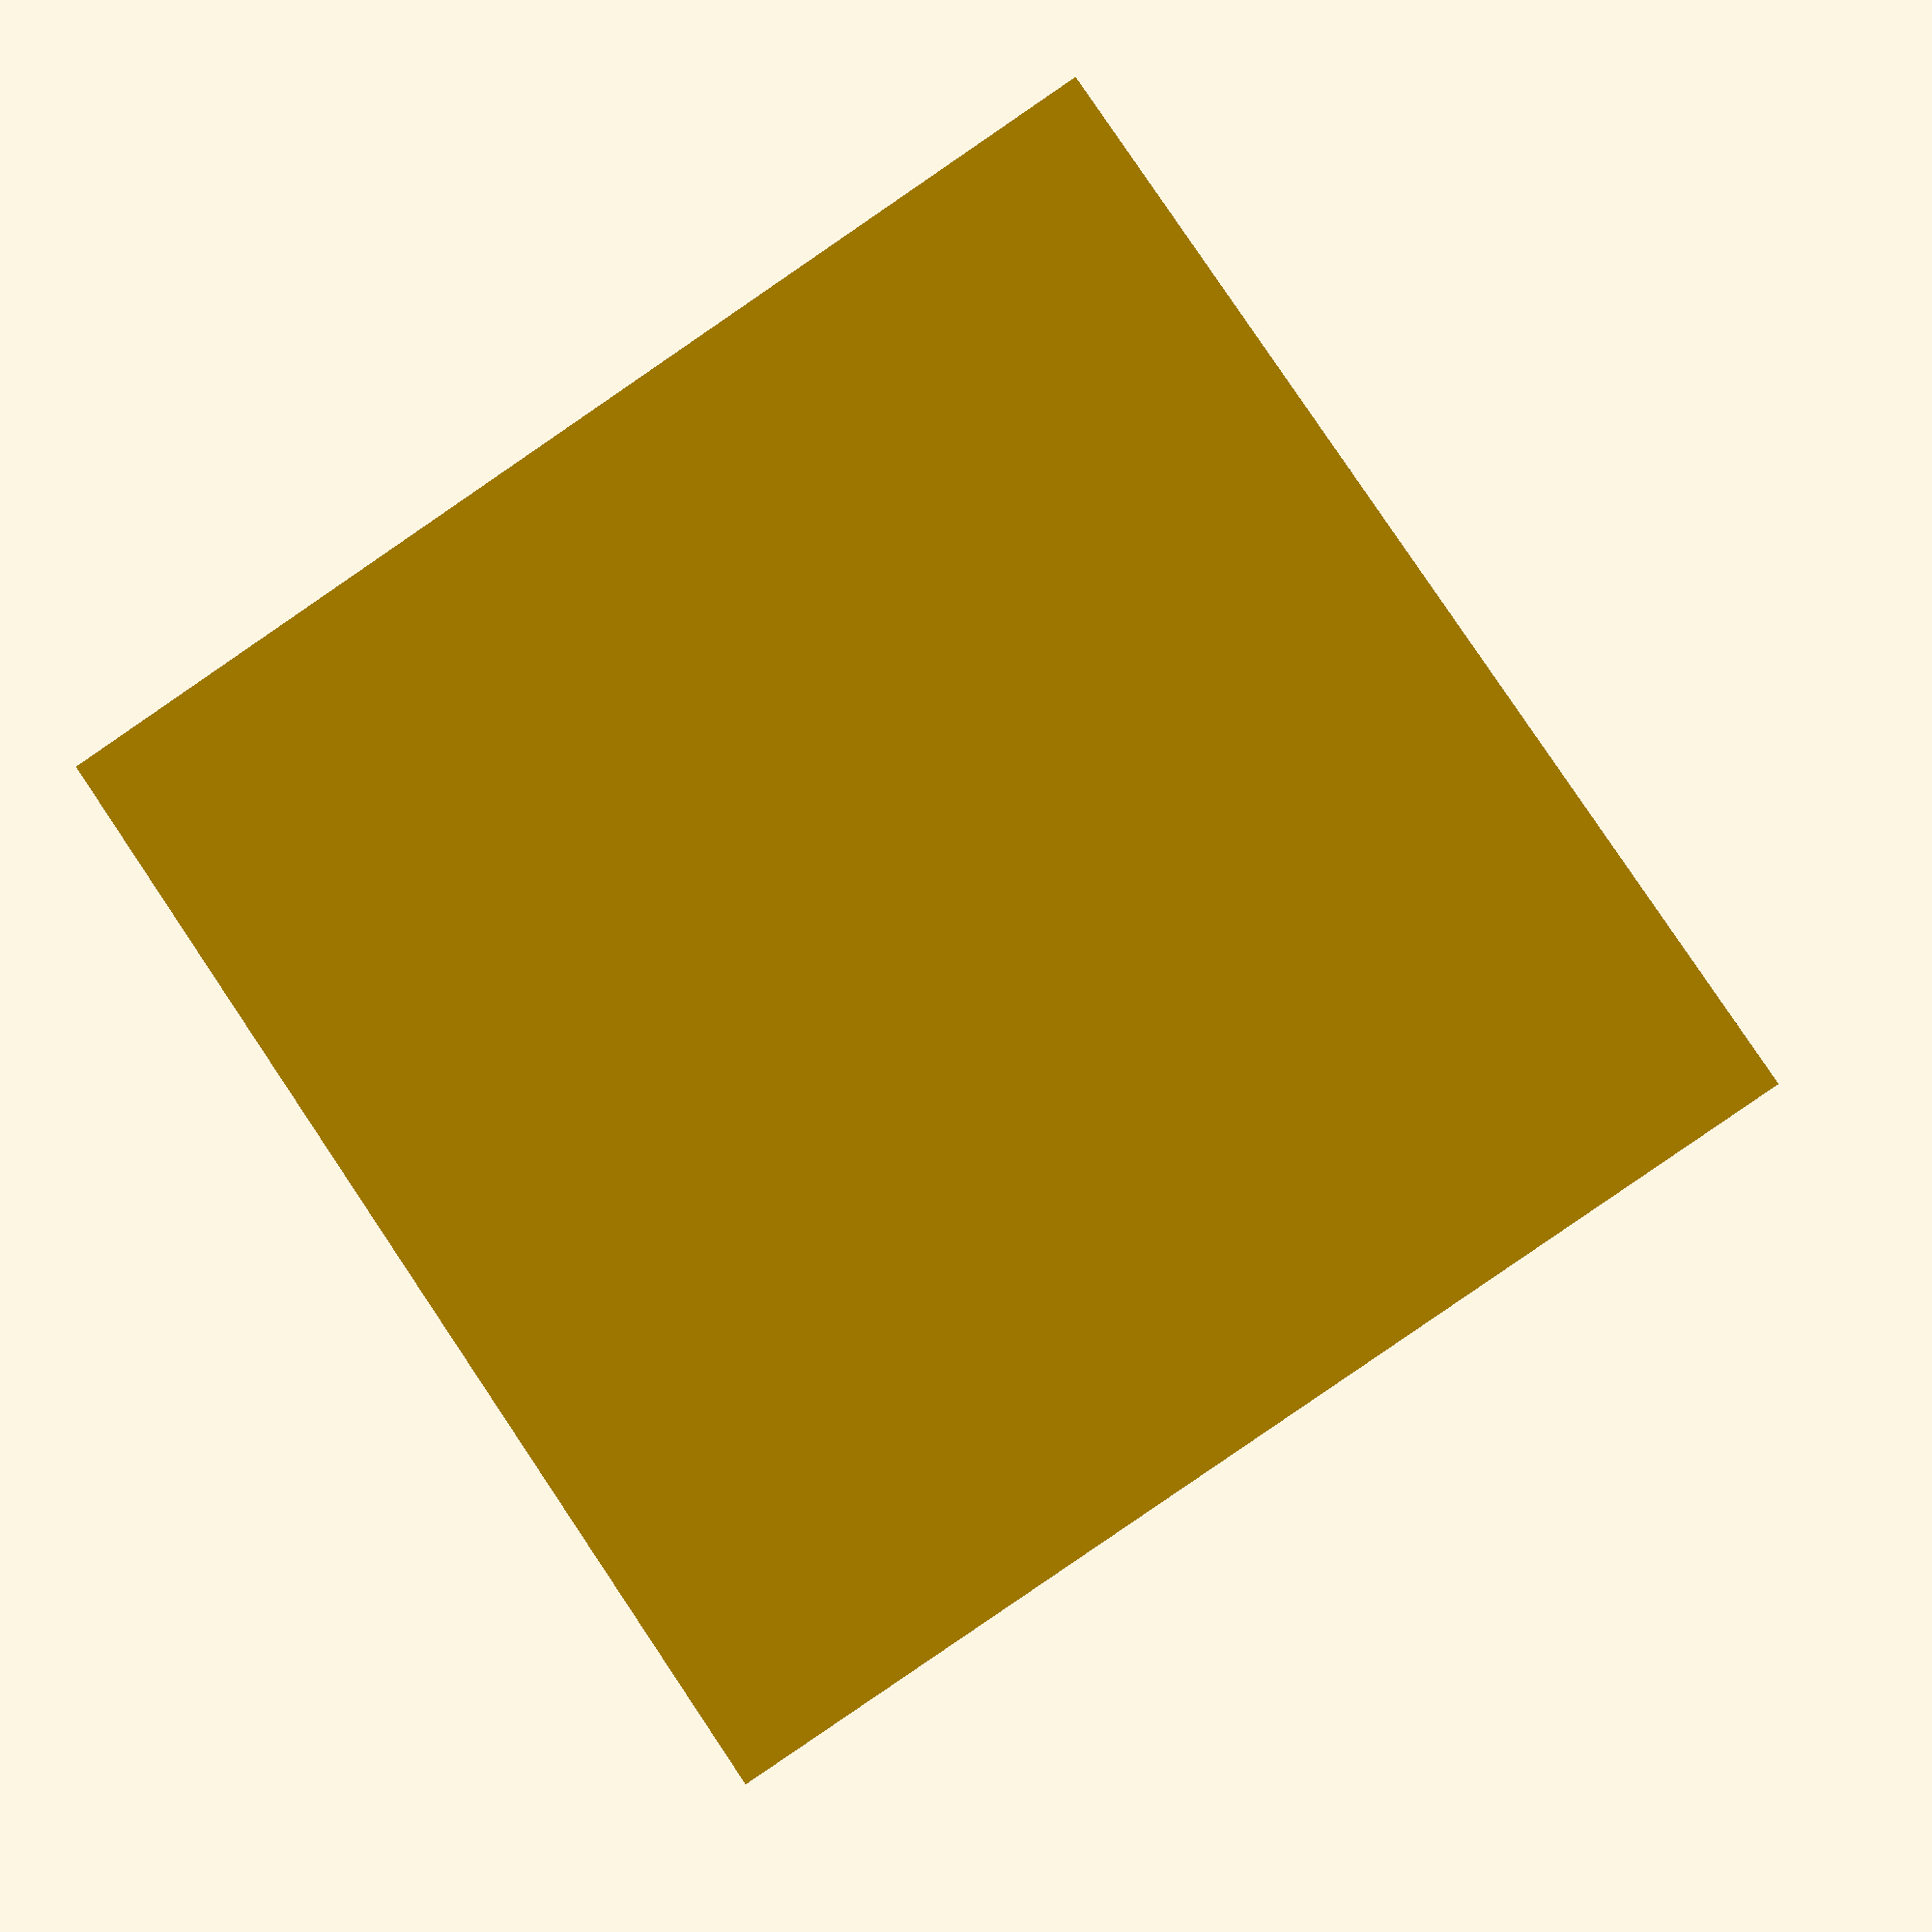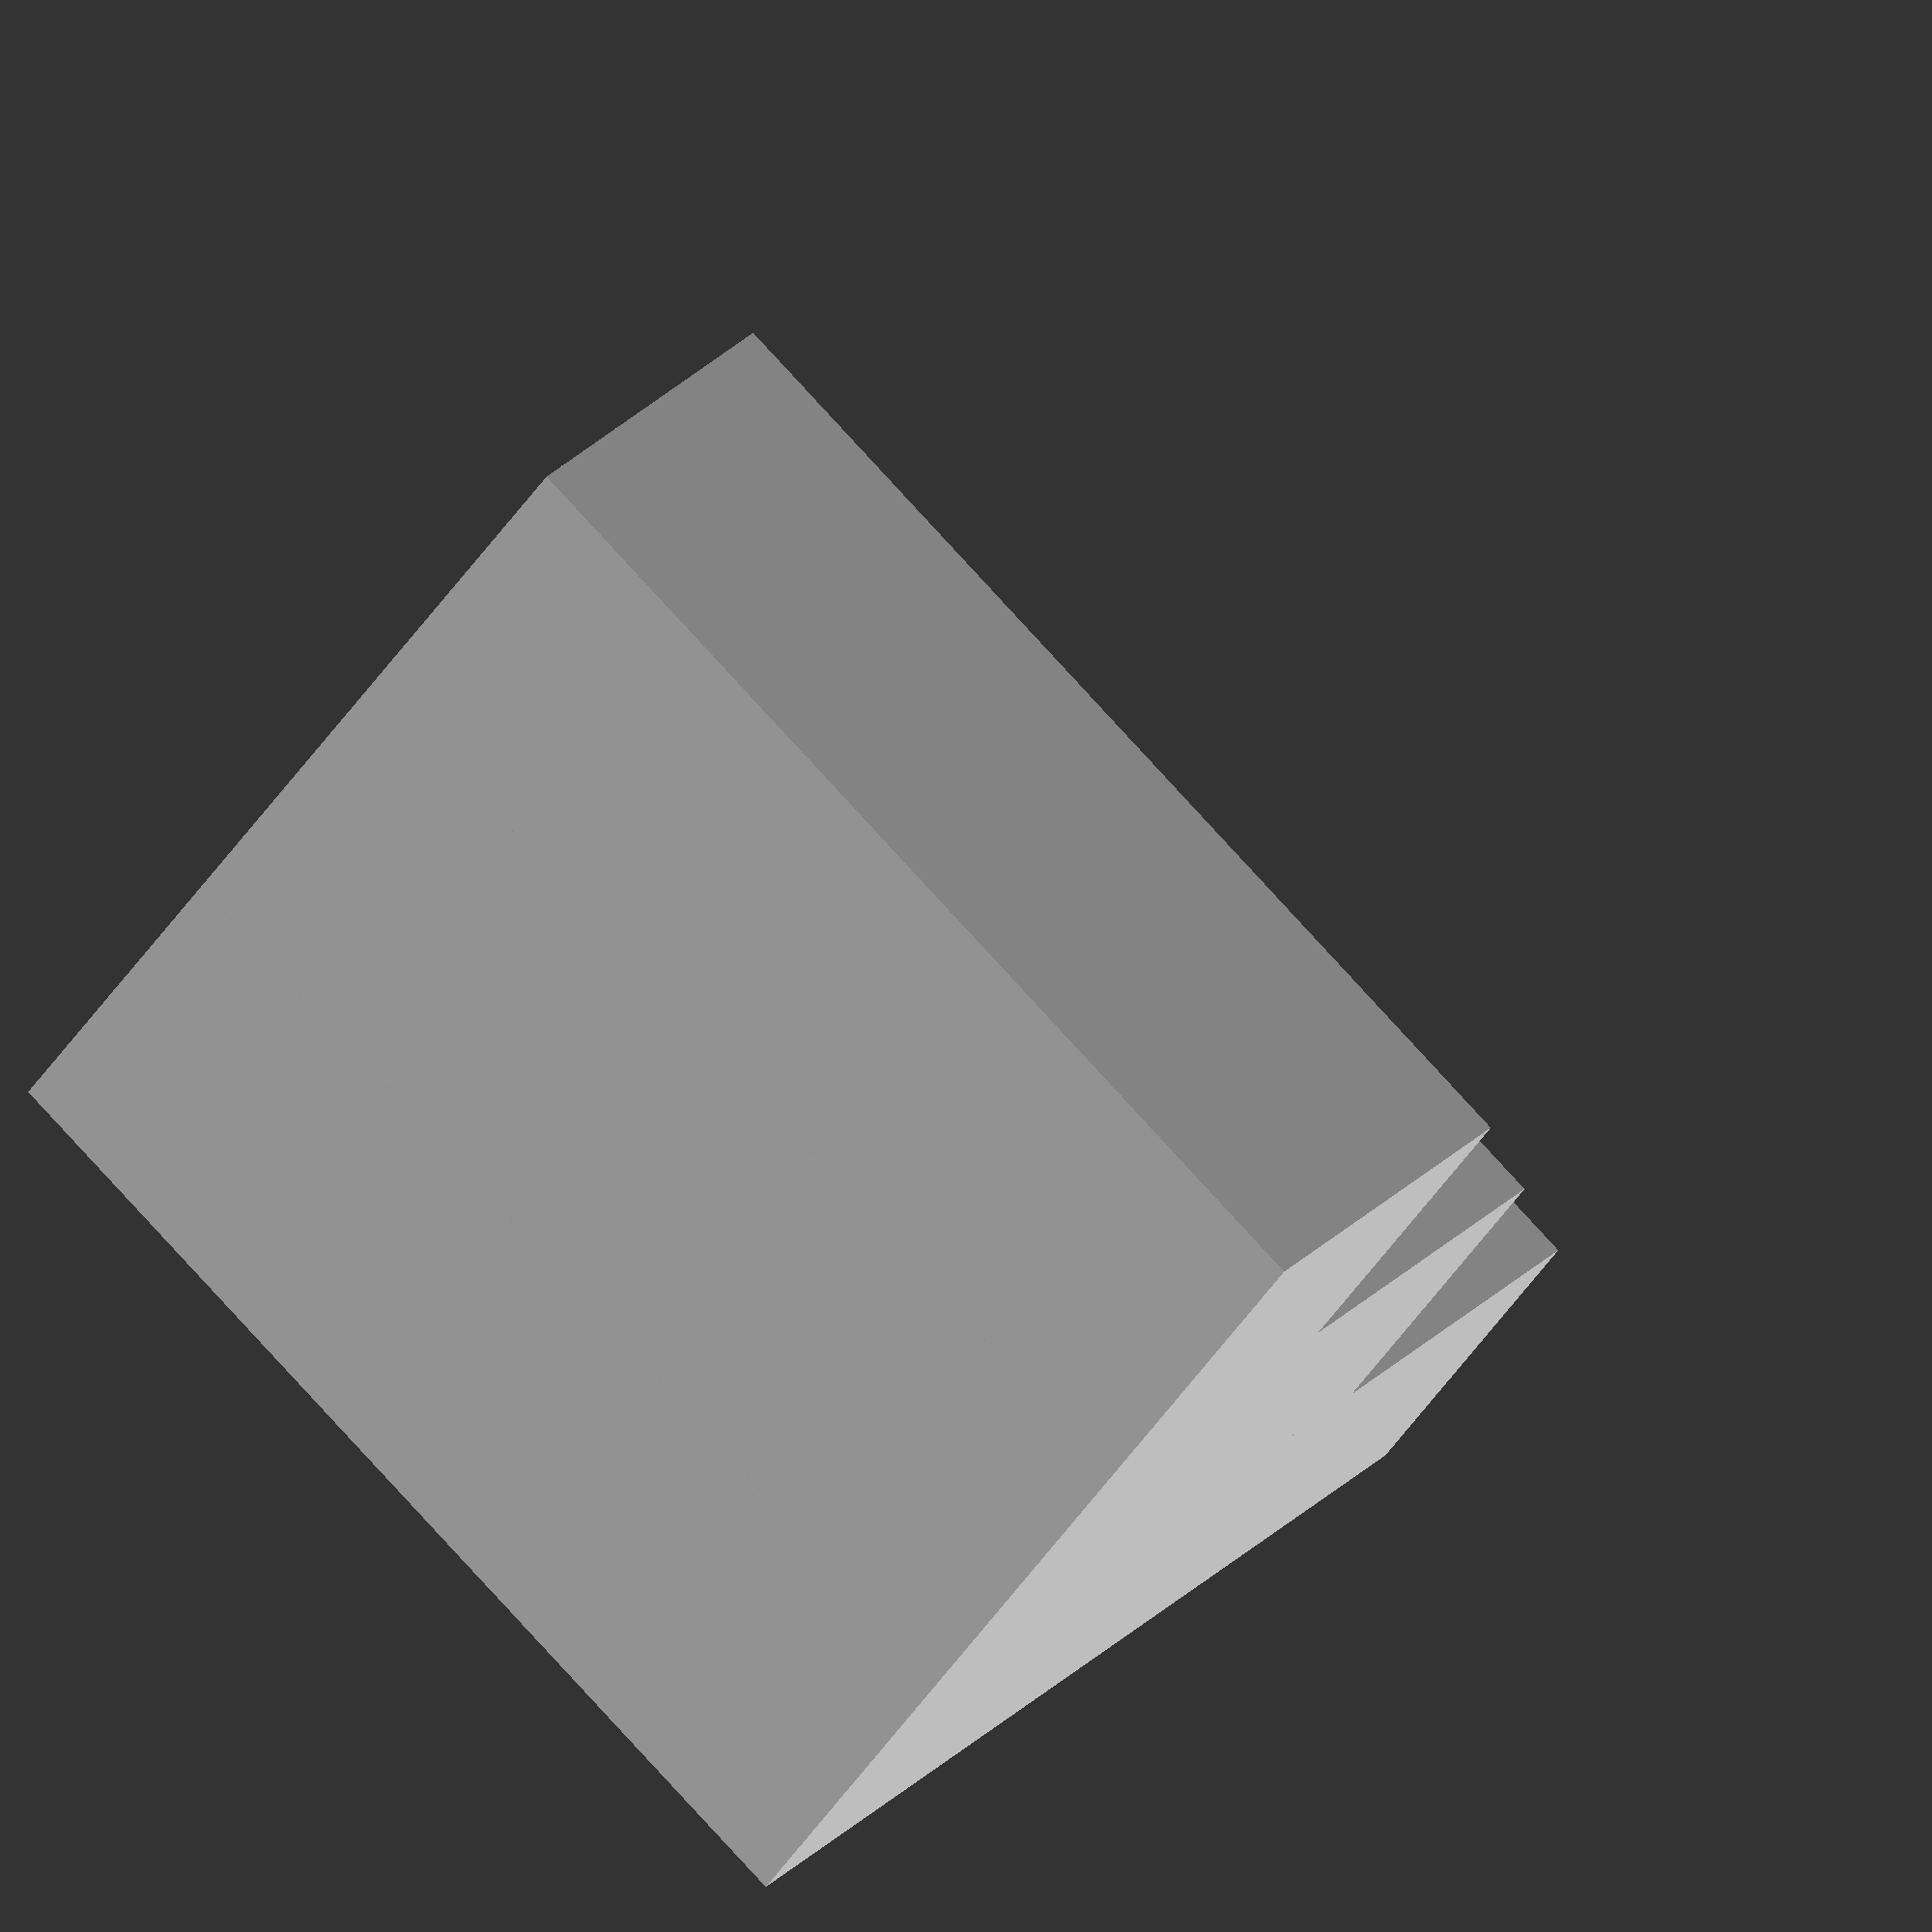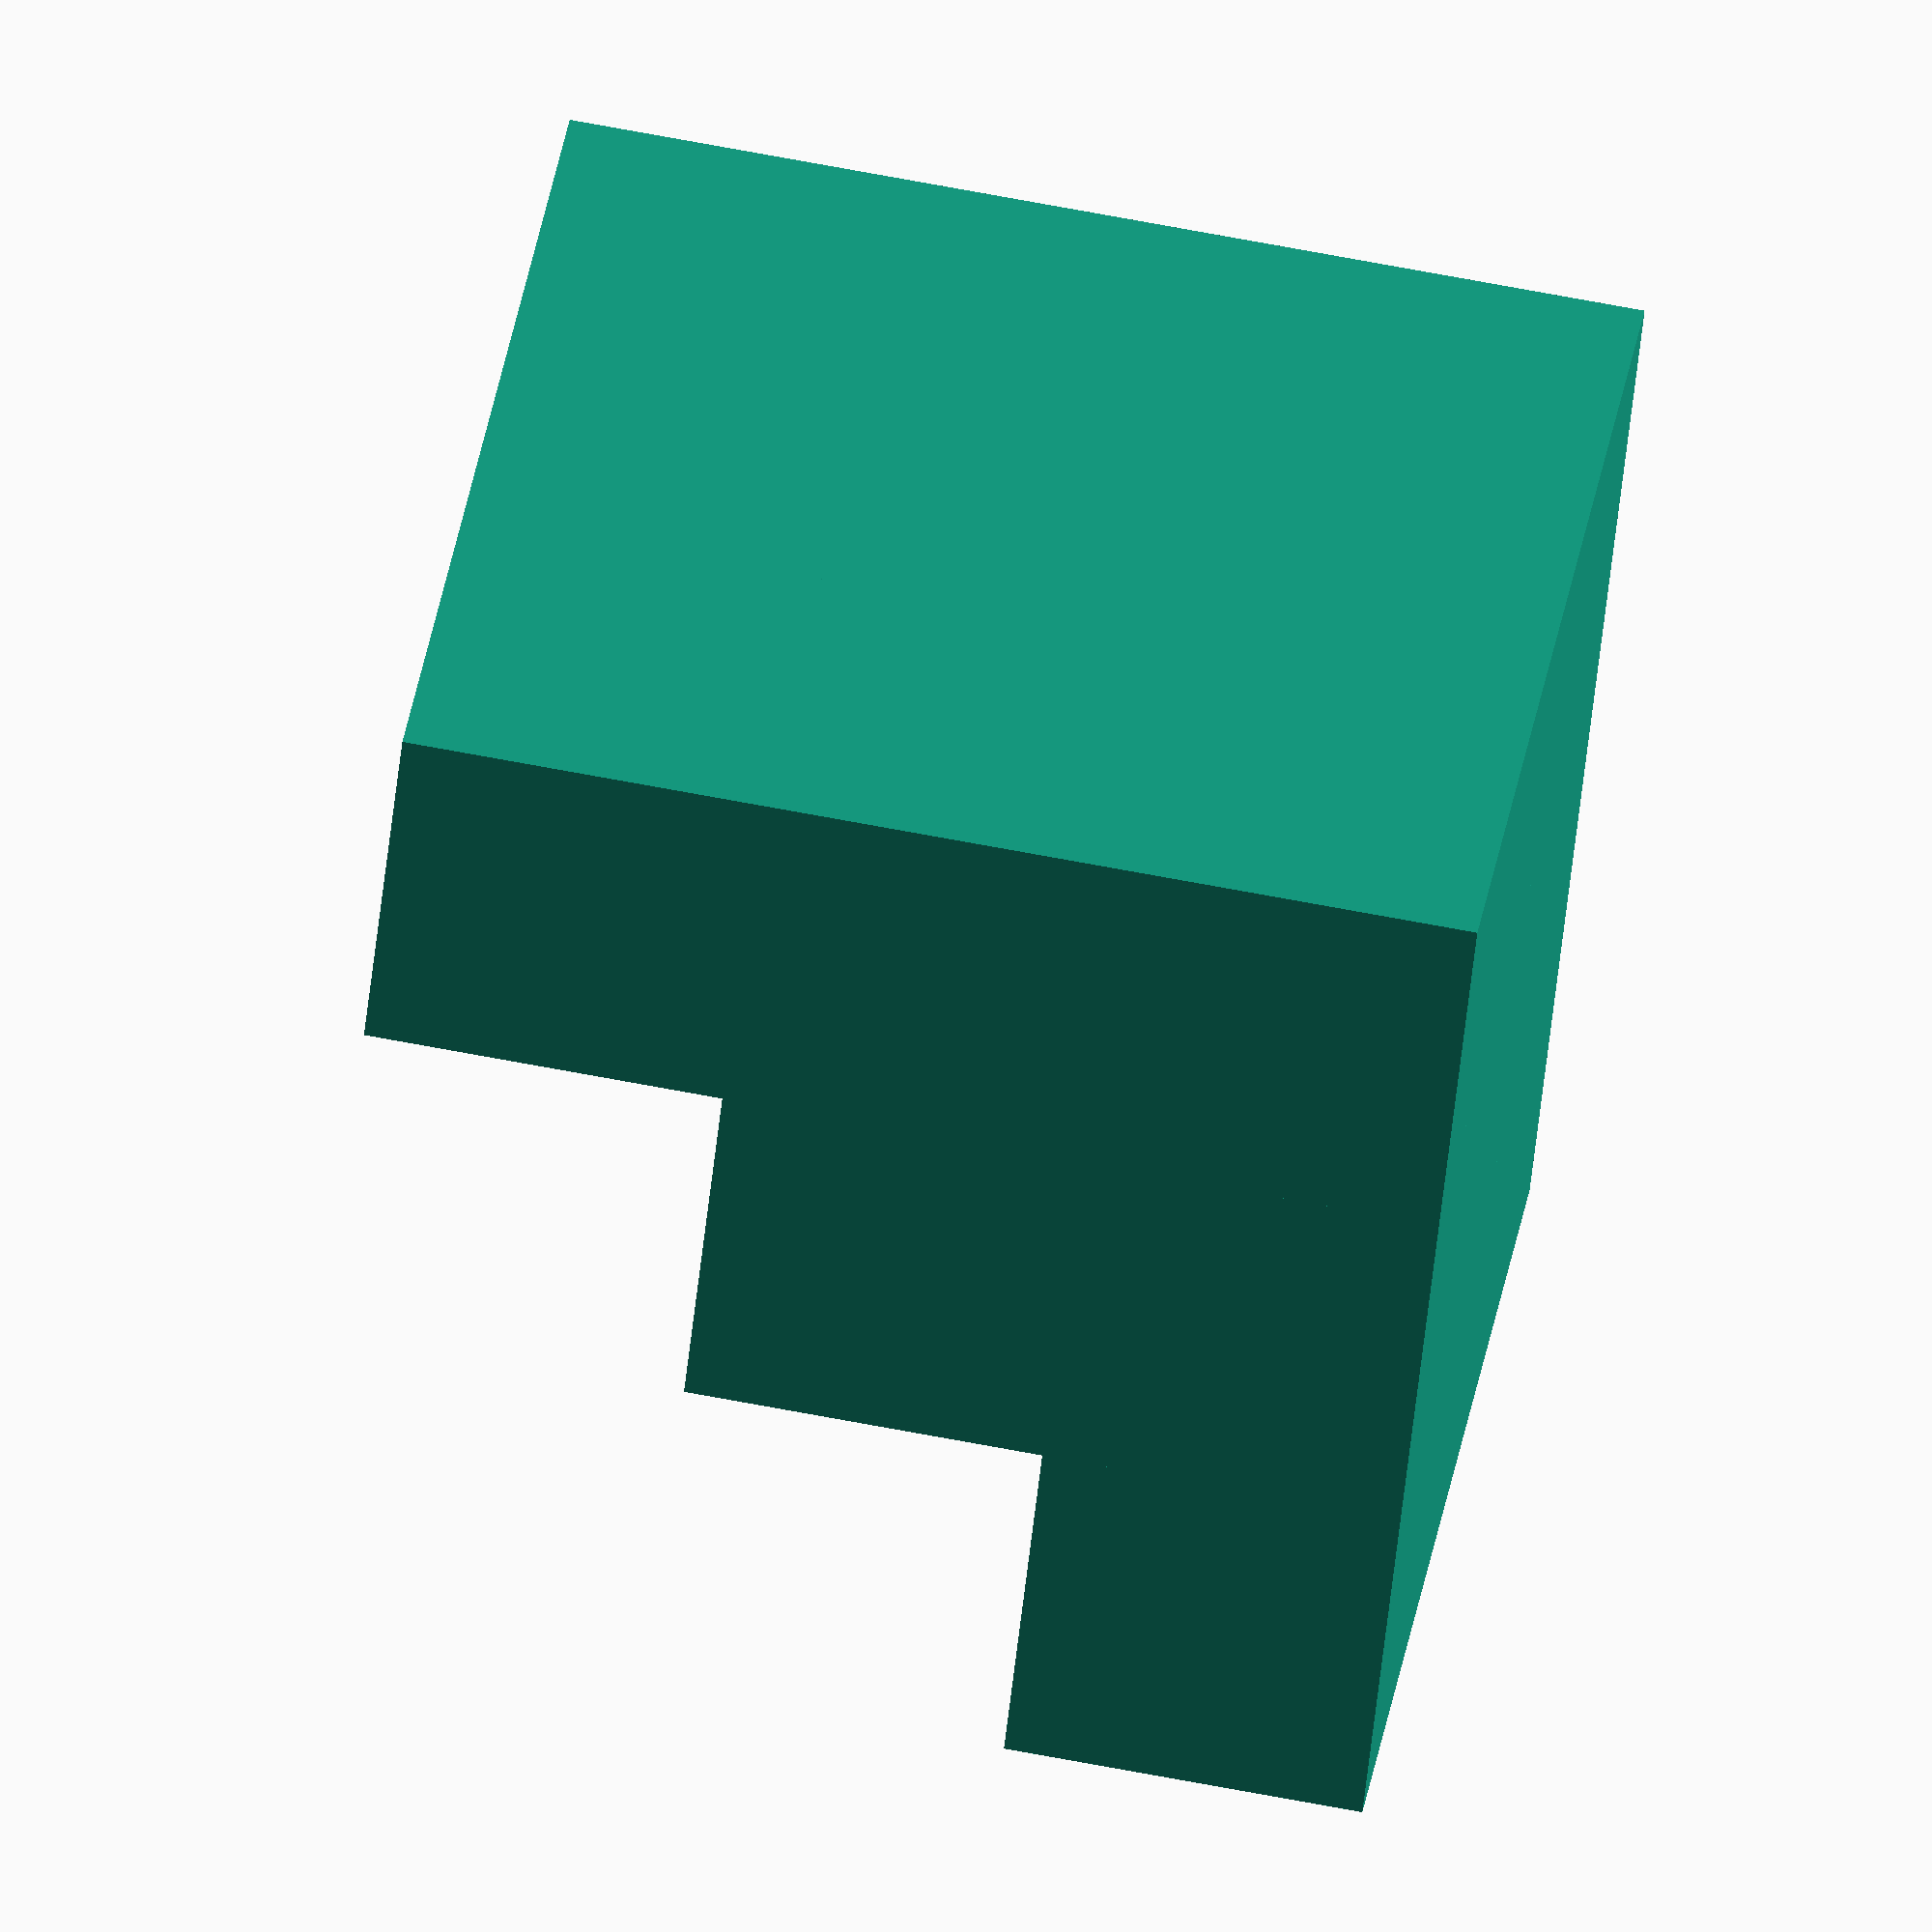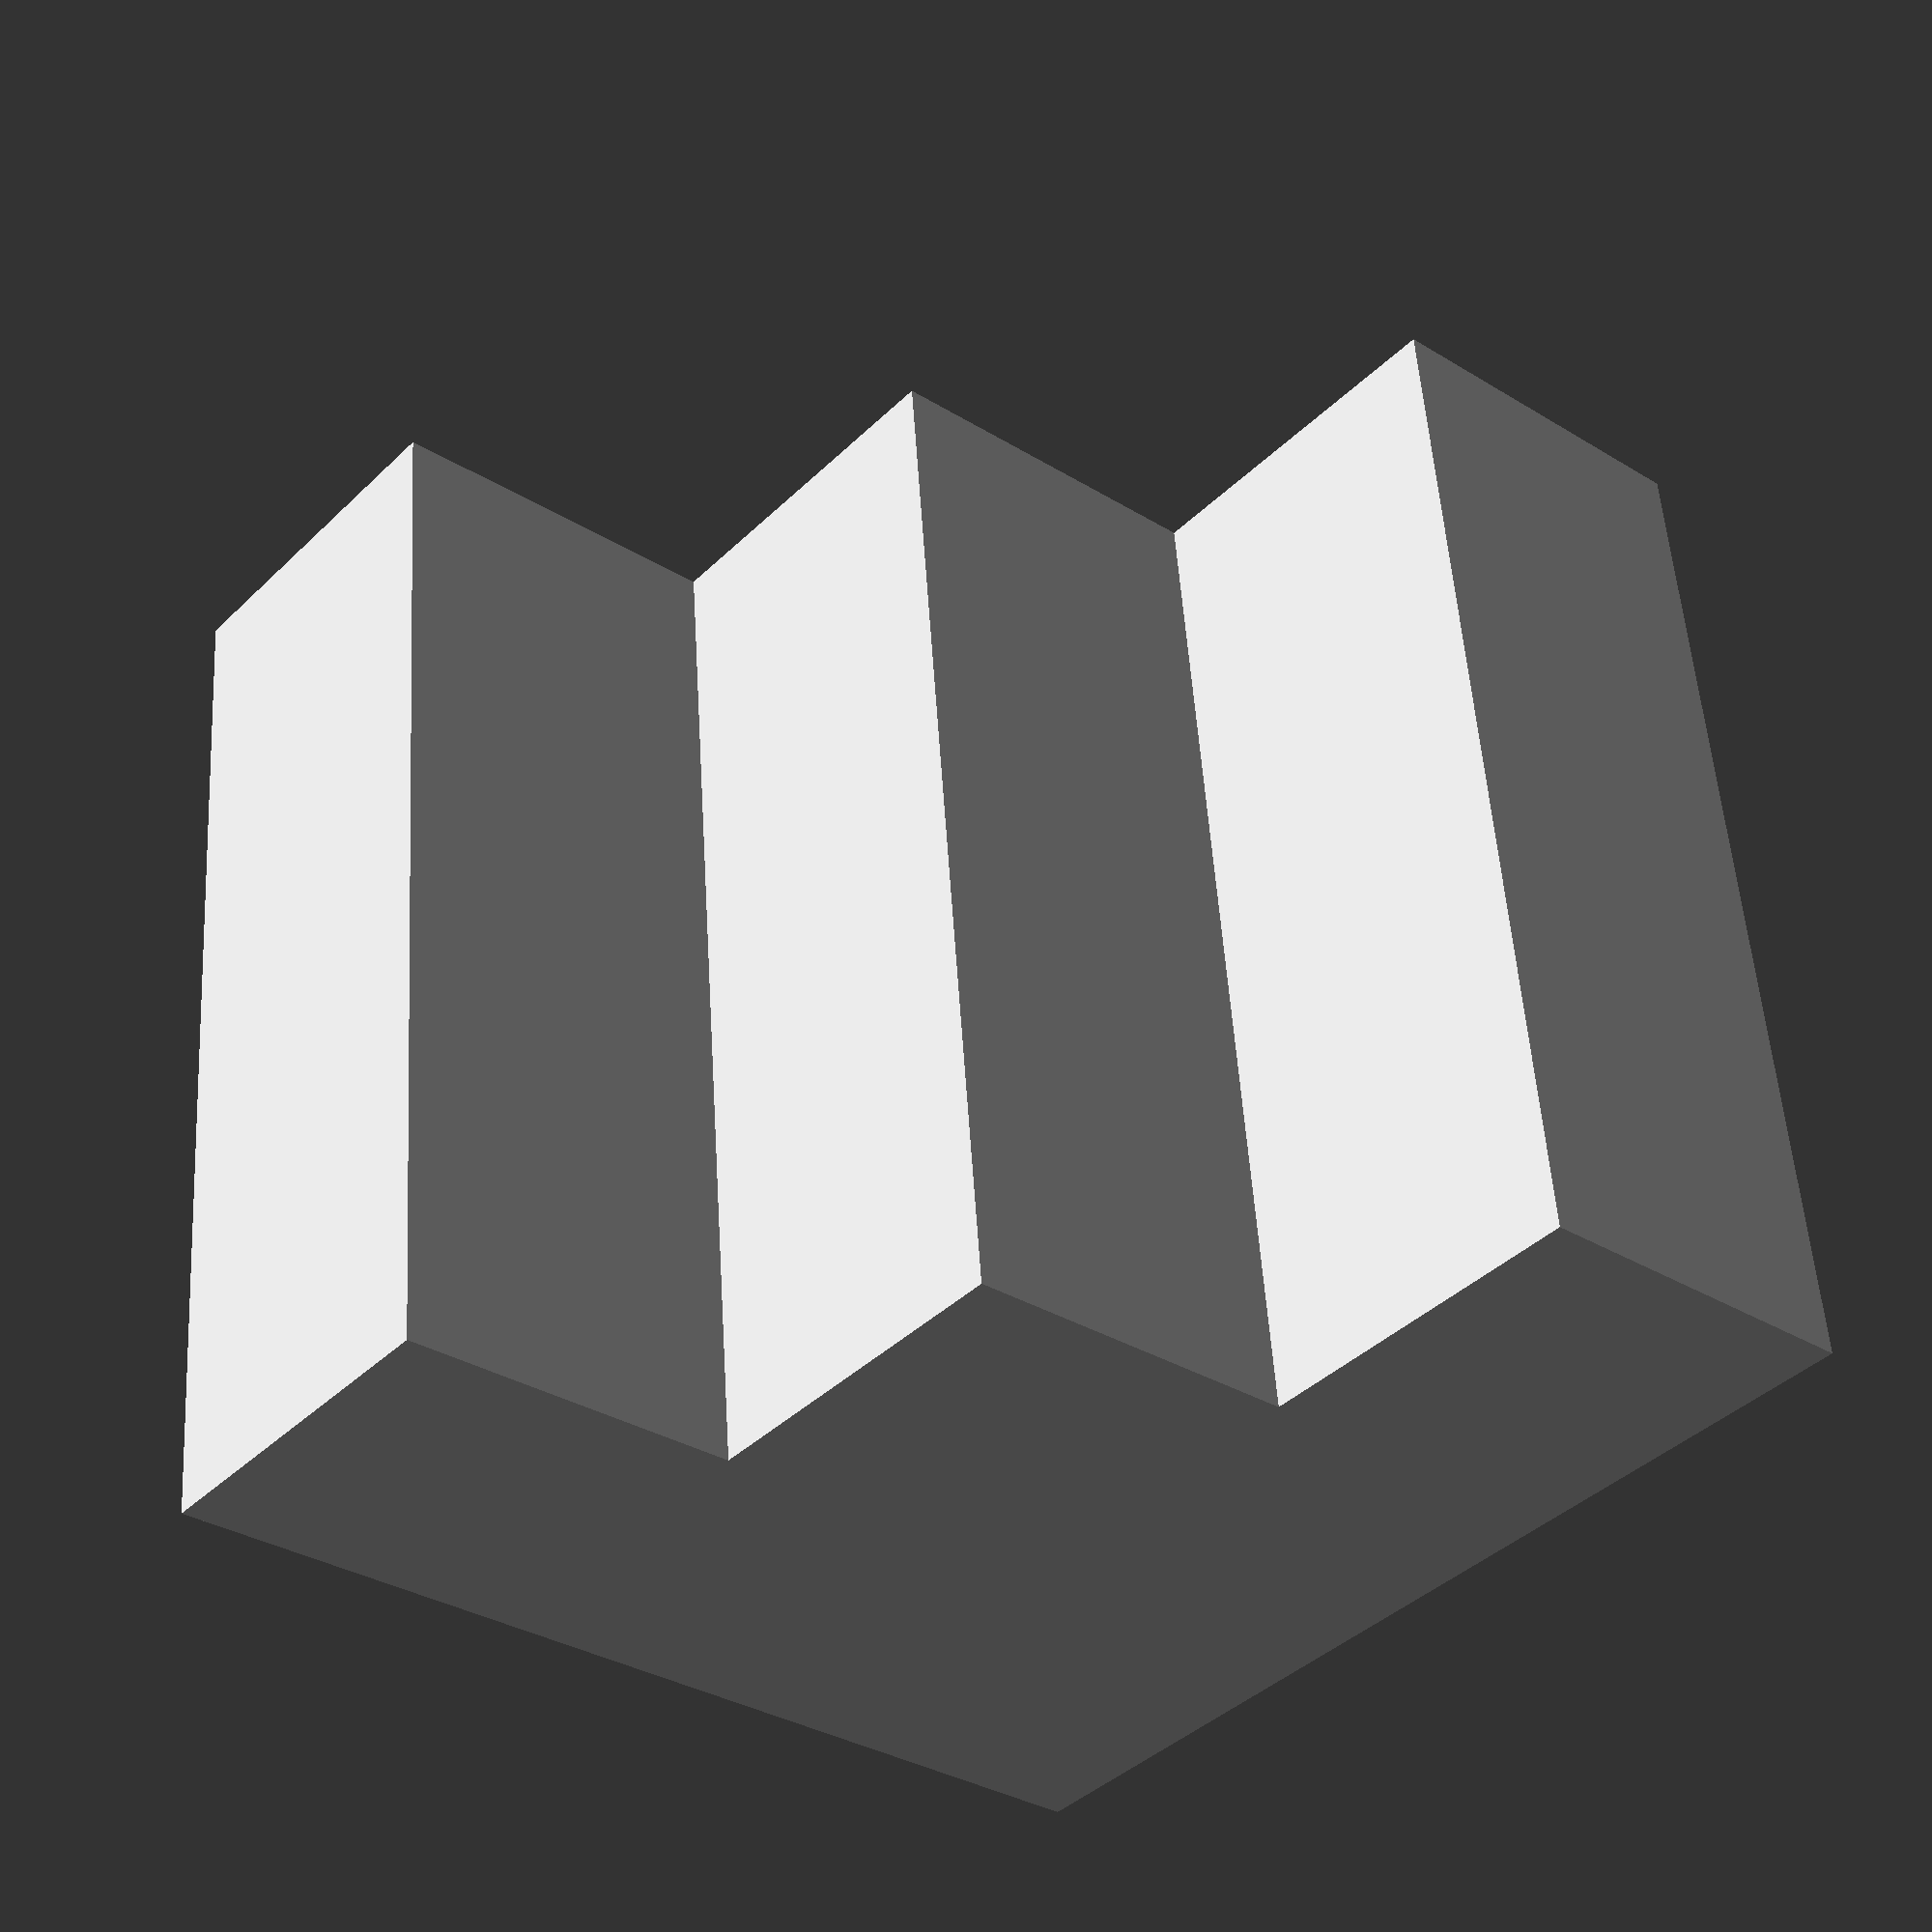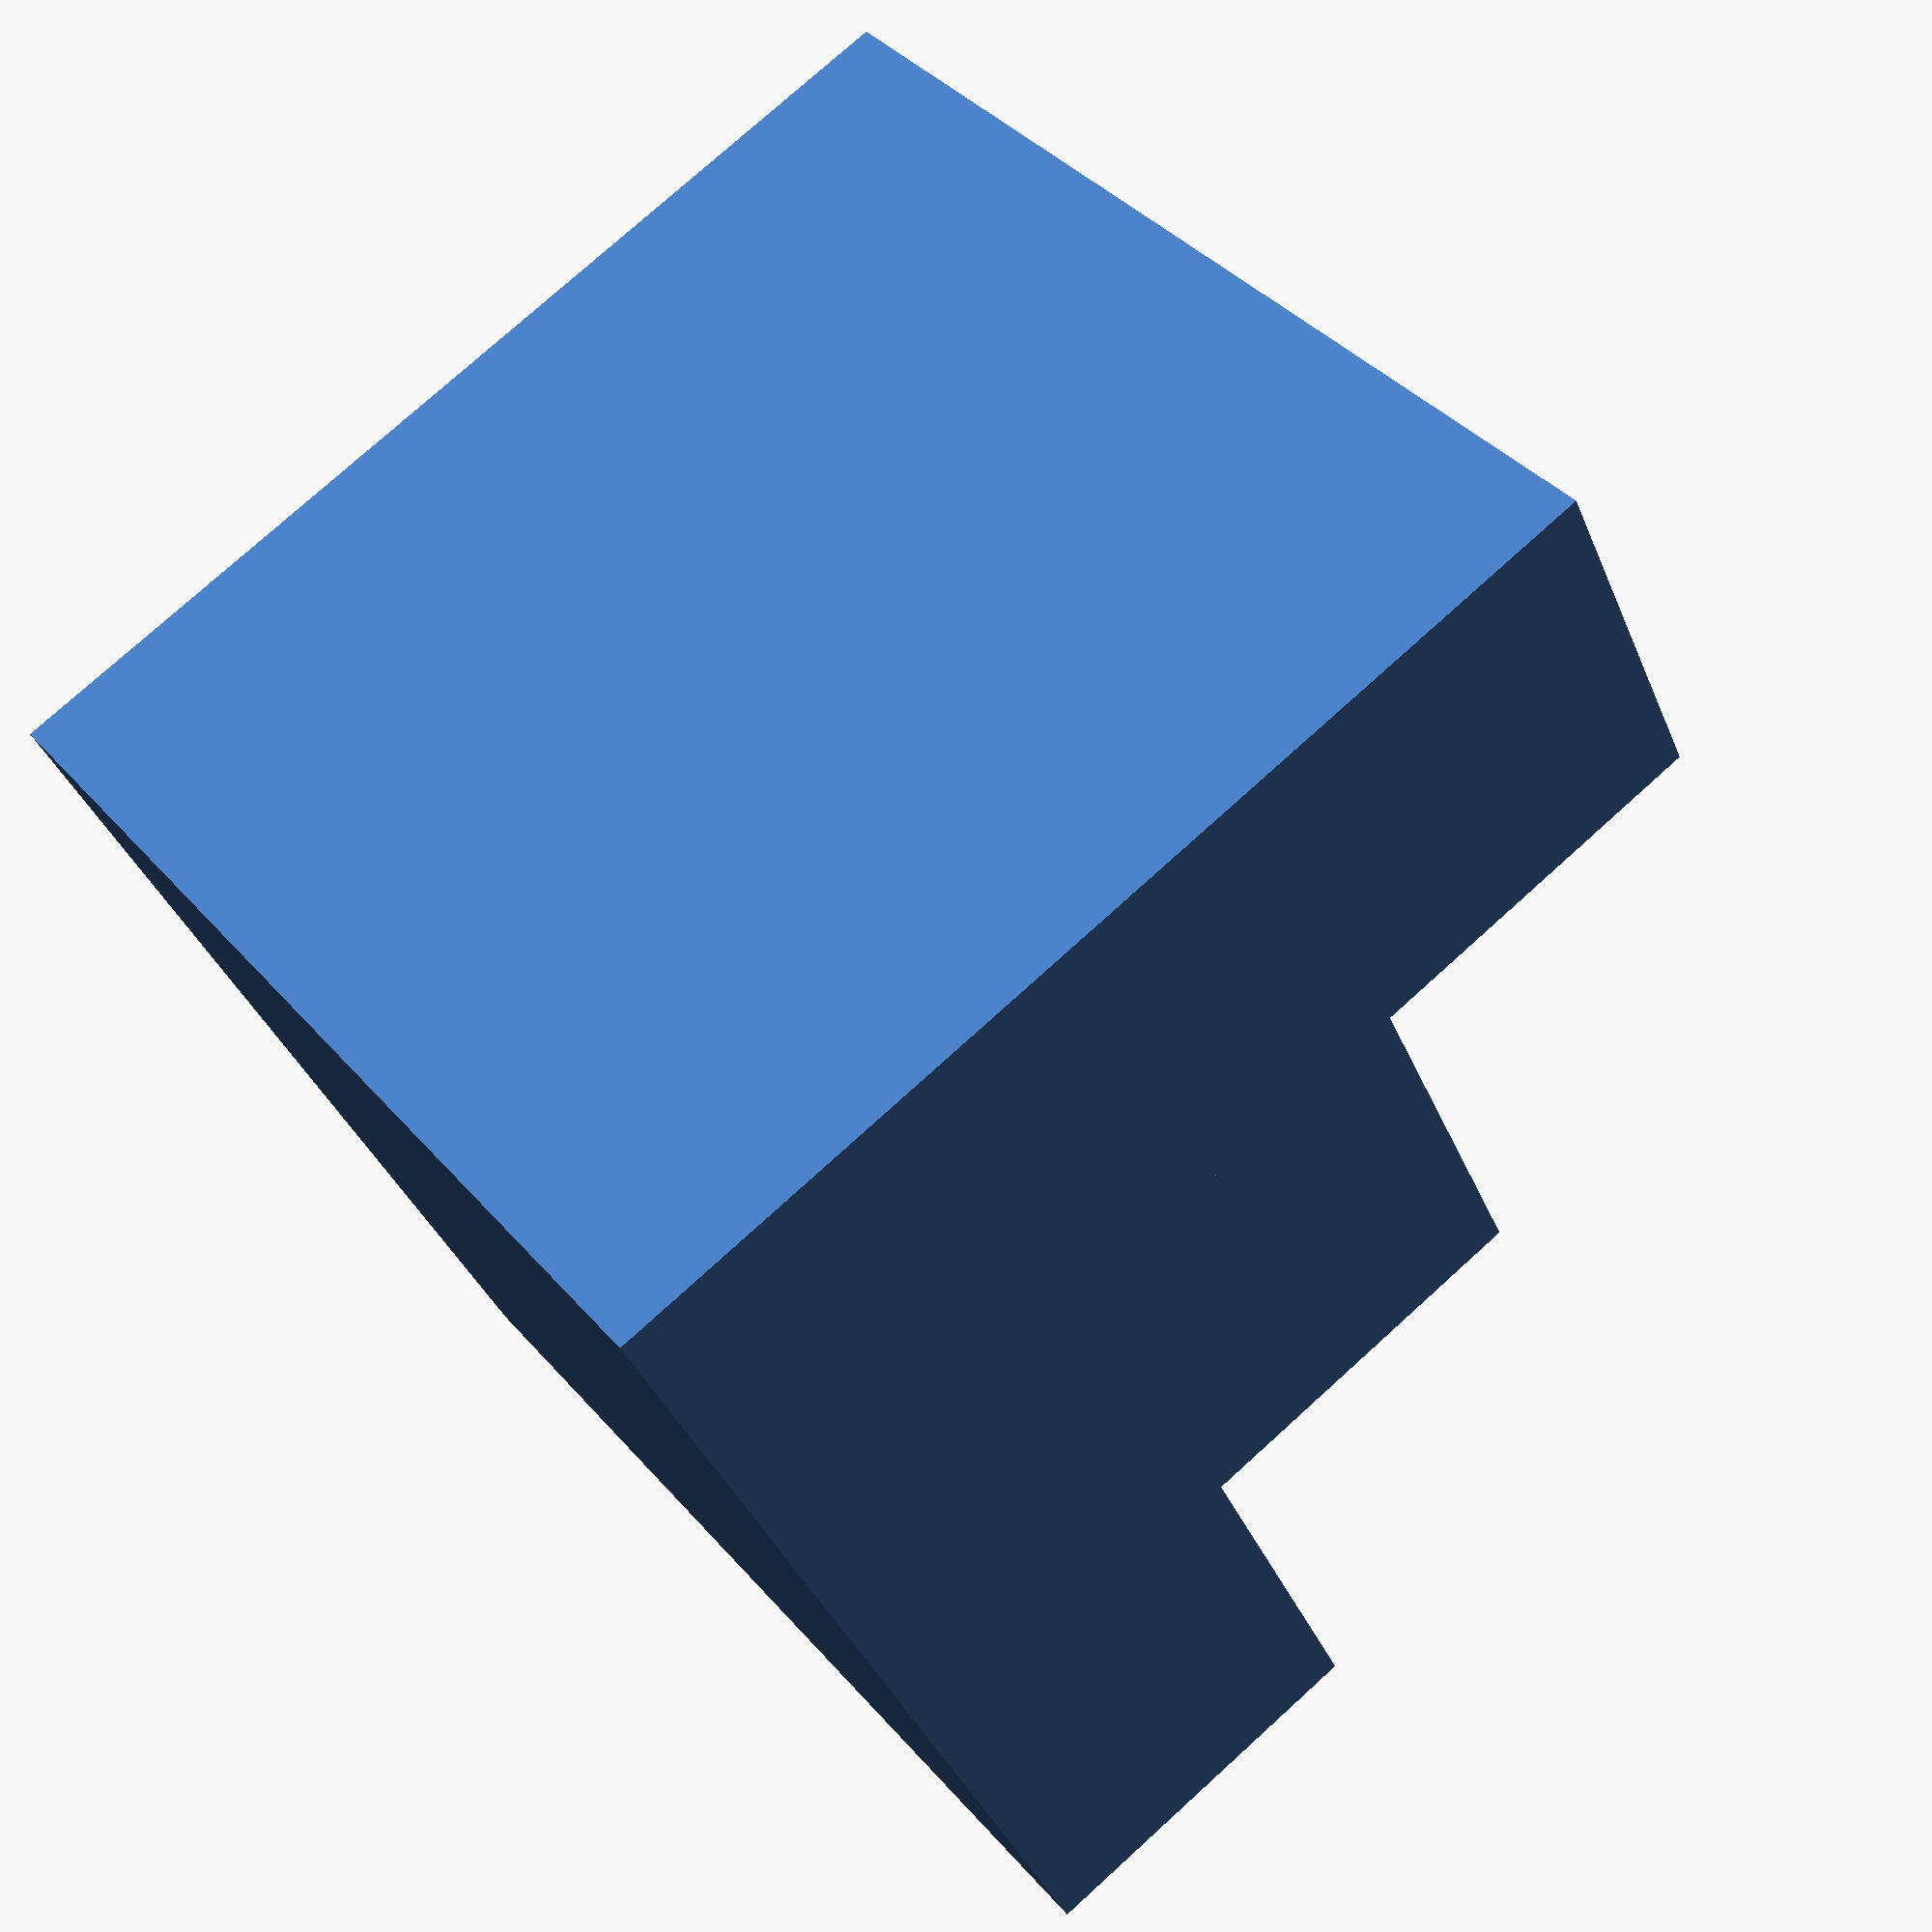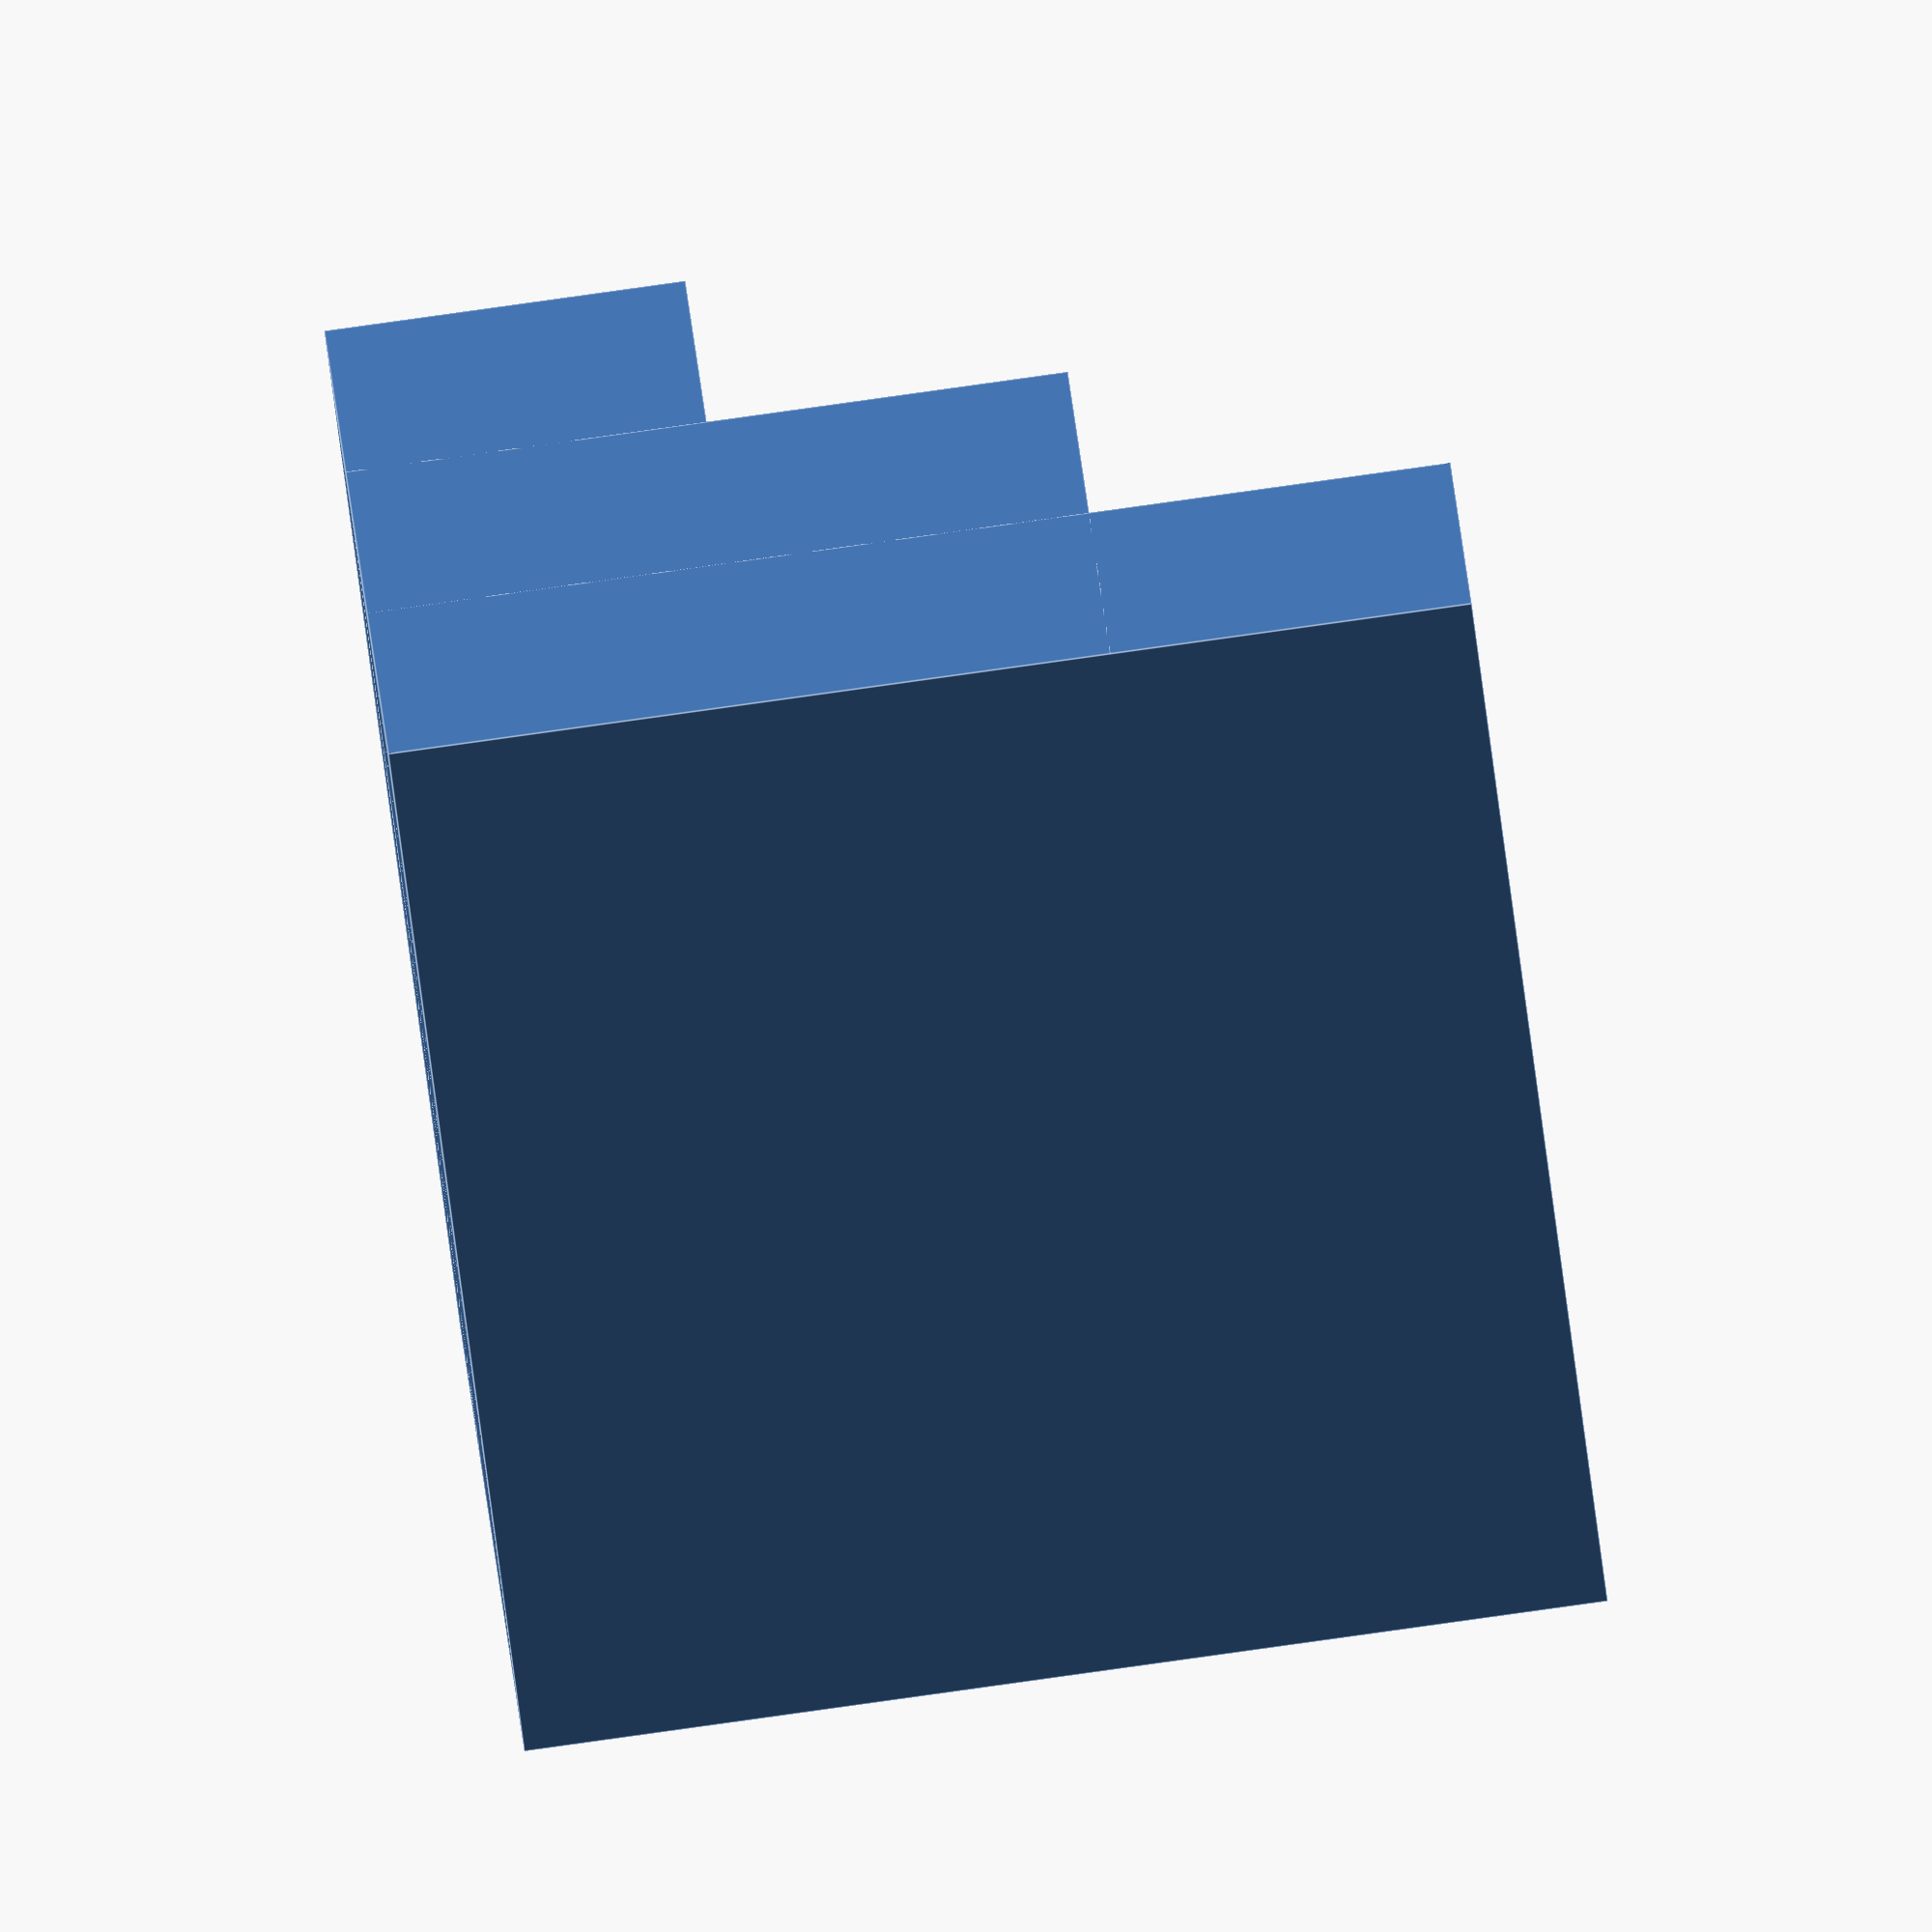
<openscad>
//Office Steps
//by: Brett Mattas
//date: March 22, 2019
//units: mm


//Description:
// Office steps without back or bottom

/////////////////////////////////////////////
/////////  PARAMETERS ///////////////////////
/////////////////////////////////////////////

//Global Parameters
$fn = 50; //Roundness parameter
// Arbitrary small number to avoid coincident faces
EPS = 0.01; 

L = 150; //Length
W = 150; //Width
H = 150; //Height
nSteps = 3; //Number of steps
t = 10; // Minimum thickness




/////////////////////////////////////////////
/////////  RENDERS //////////////////////////
/////////////////////////////////////////////

//Driver
Steps();




/////////////////////////////////////////////
/////////  FUNCTIONS ////////////////////////
/////////////////////////////////////////////

//Spherical Coordinates
function radius(x, y, z) = pow(pow(x,2)+pow(y,2)+pow(z,2),0.5);

/////////////////////////////////////////////
/////////  MODULES //////////////////////////
/////////////////////////////////////////////

module Steps()
{
    difference(){
        //Elements added
        union(){
            
            for (istep = [0:nSteps-1])
            {
                cube(size = [
                    (nSteps-istep)/nSteps*L,
                    W,
                    (istep+1)/nSteps*H
                ], center = false);
            }
            
        }
        
        //Elements removed
        *union(){
            translate([L-EPS, t, -EPS])
                rotate([90, 0, 180])
                linear_extrude(
                        height=W-2*t,
                        center=false,
                        convexity=10
                        )
                CavityShape();
                    
        }
    }
}


module CavityShape()
{
    theta = atan(H/L);
    x1 = t/sin(theta);
    y1 = t/cos(theta);
    difference(){
        //Elements added
        union(){
        
            translate([0, 0, 0])
                polygon(points = [
                    [x1, 0],
                    [L, H-y1],
                    [L, 0]
                ]);
        }
        
        //Elements removed
        union(){
            
        }
    }
}

module TemplateModule()
{
    difference(){
        //Elements added
        union(){
        
            
        }
        
        //Elements removed
        union(){
            
        }
    }
}





</openscad>
<views>
elev=86.7 azim=278.9 roll=304.4 proj=p view=solid
elev=331.4 azim=234.9 roll=214.5 proj=o view=wireframe
elev=289.9 azim=55.5 roll=100.7 proj=o view=wireframe
elev=32.7 azim=354.4 roll=49.5 proj=p view=wireframe
elev=103.1 azim=301.7 roll=312.2 proj=p view=solid
elev=272.2 azim=64.8 roll=262.1 proj=o view=edges
</views>
